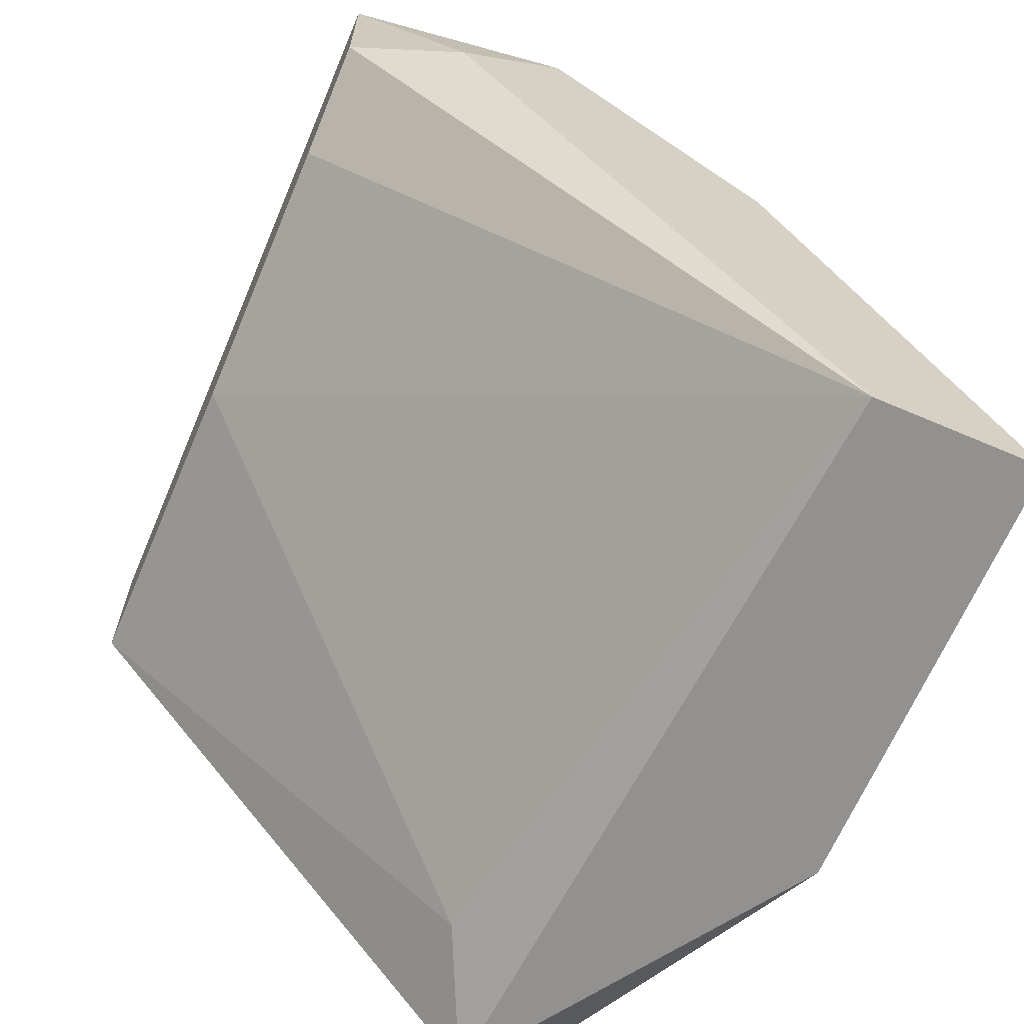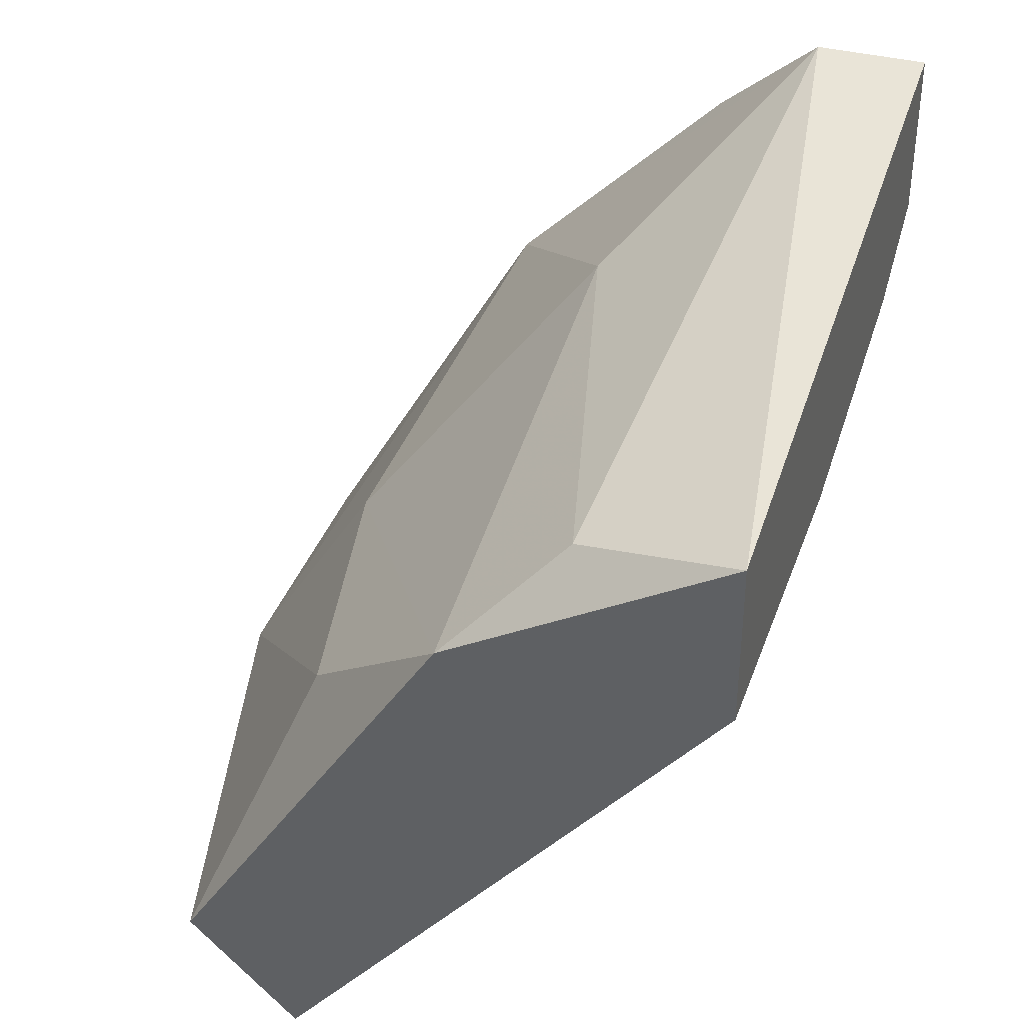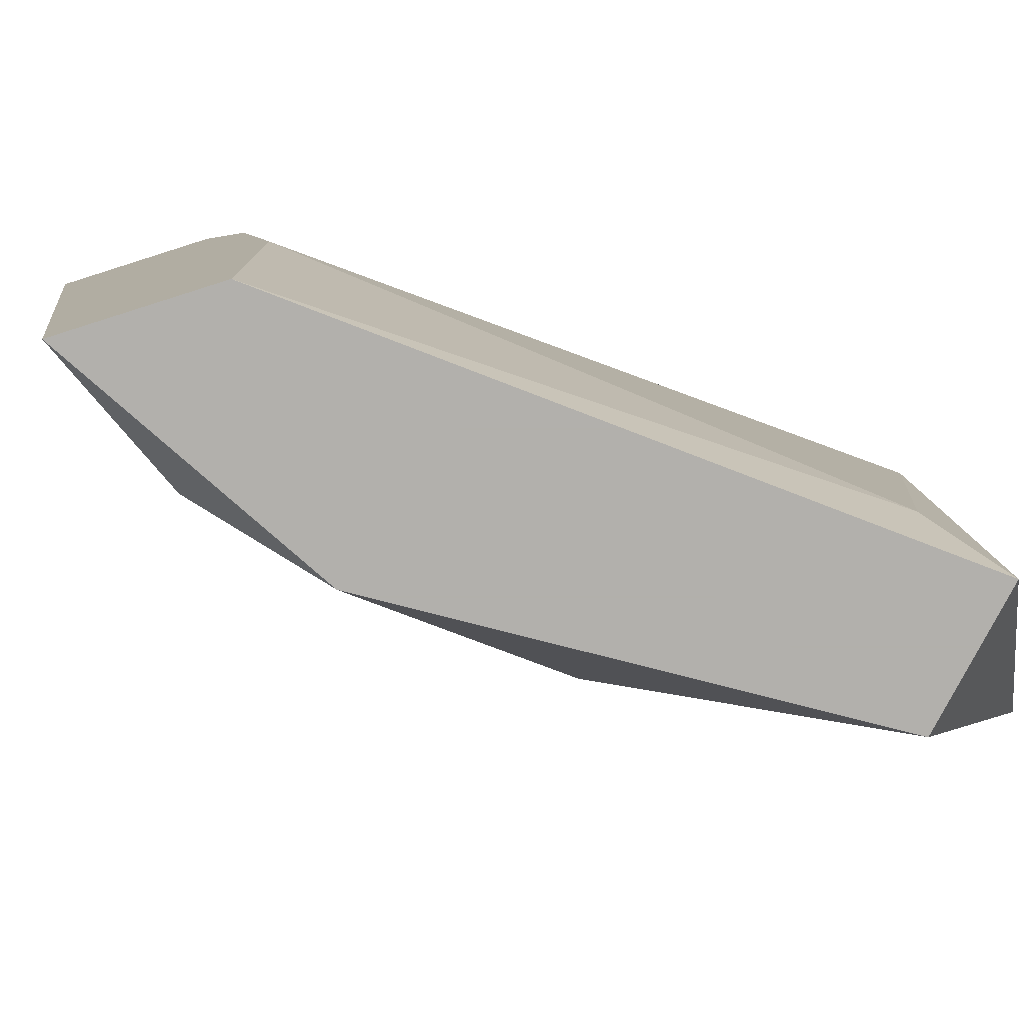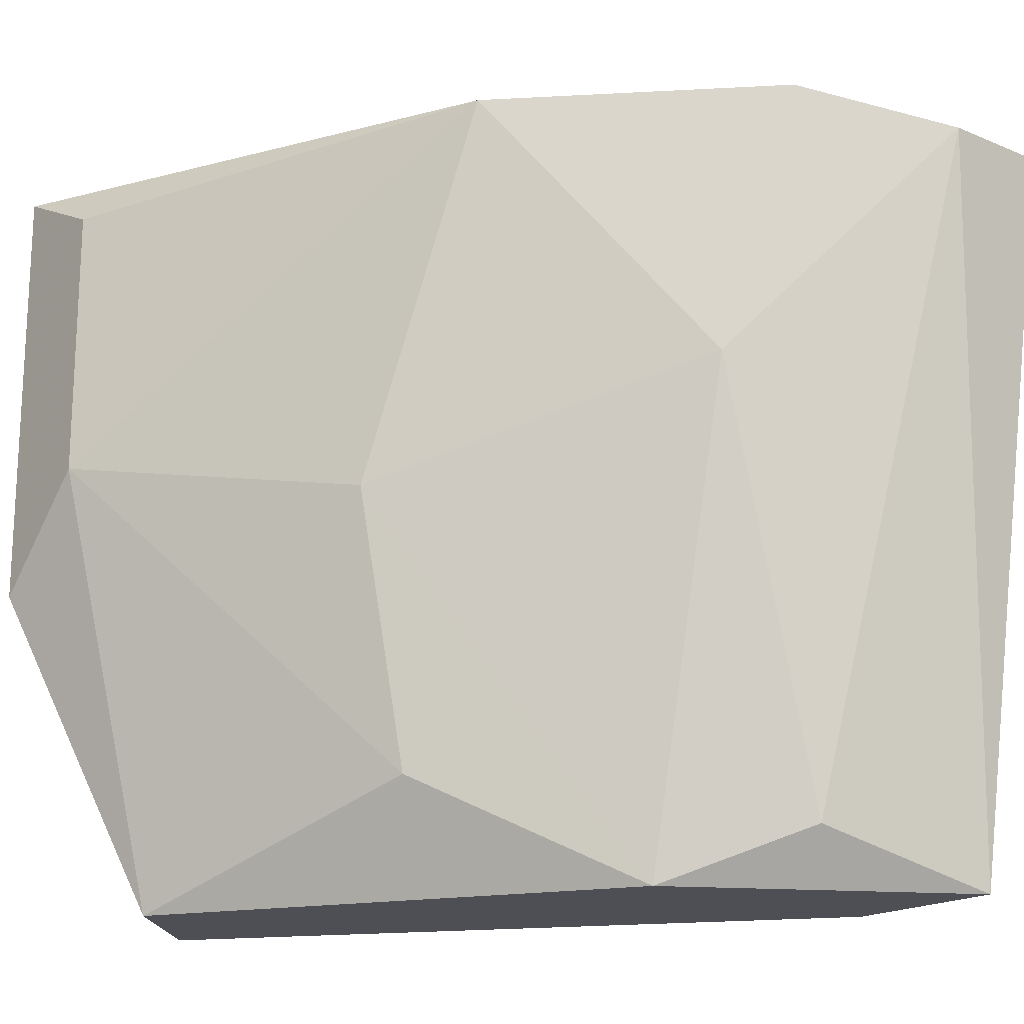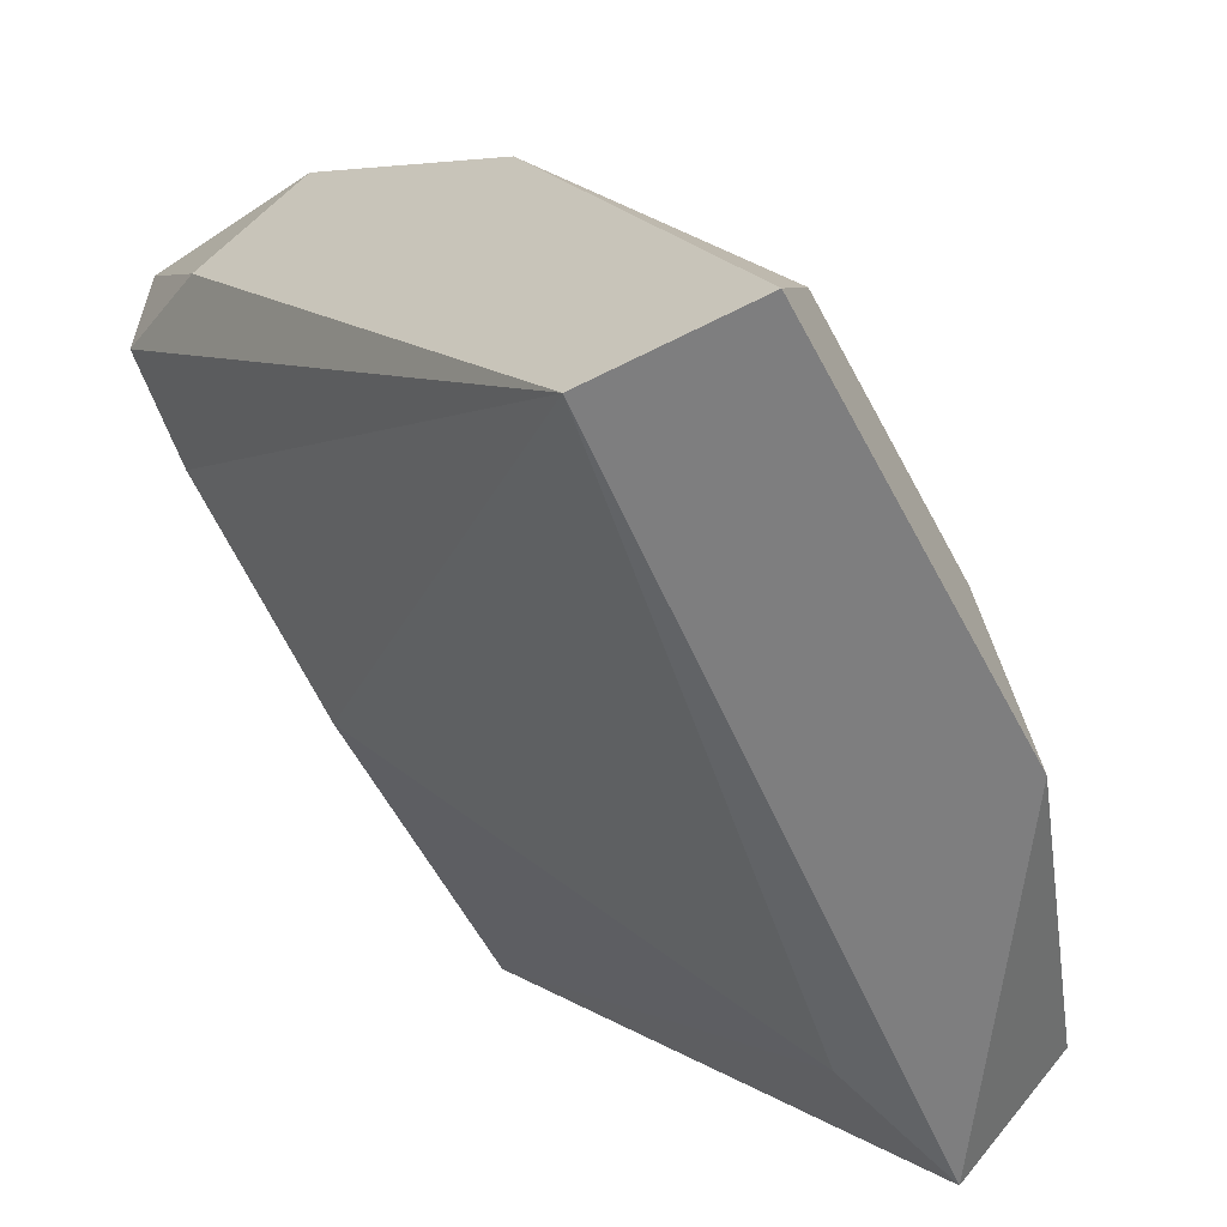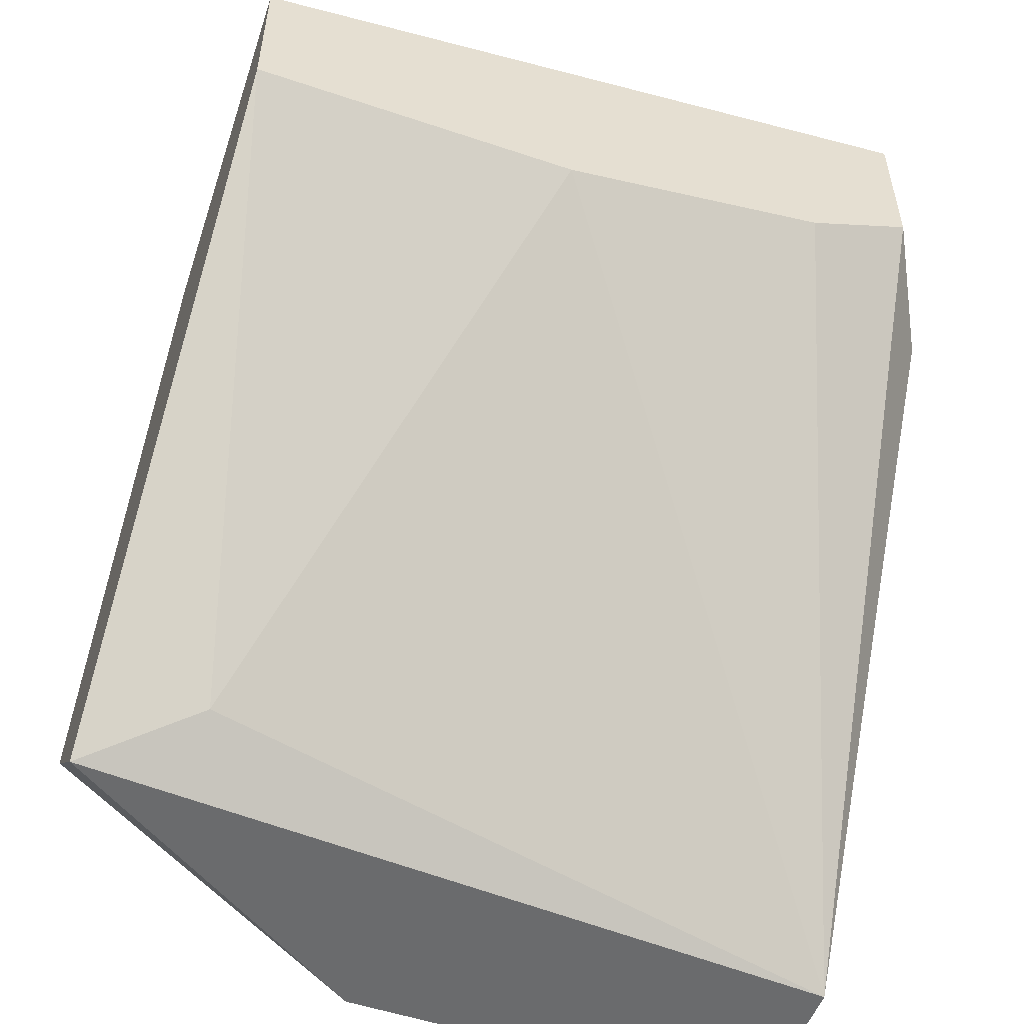
<metadata>
{"format":"obj","ext":"obj","renderer":"f3d","projection":"perspective","resolution":1024,"background":"white","views":[{"elev":-66.1,"azim":-23.2,"up":"+Y"},{"elev":37.7,"azim":-161.6,"up":"+Y"},{"elev":-78.6,"azim":-72.4,"up":"+Z"},{"elev":-18.3,"azim":141.0,"up":"+Z"},{"elev":-59.4,"azim":27.9,"up":"+Y"},{"elev":-53.2,"azim":-109.8,"up":"+Y"}]}
</metadata>
<code>
v 0.007207 0.000469 0.02878
v 0.007207 -0.003227 0.03247
v 0.008792 -0.003227 0.02825
v 0.008792 -0.003227 0.03247
v 0.008792 -0.002171 0.03194
v 0.008792 -0.002171 0.0293
v 0.004568 0.003635 0.03247
v 0.007735 -0.002171 0.02508
v 0.005096 0.003108 0.02983
v 0.005096 0.002052 0.02508
v 0.004039 0.003108 0.02561
v 0.006151 -0.002699 0.02614
v 0.003512 0.004693 0.03194
v 0.003512 0.002579 0.03247
v 0.006679 0.000469 0.02614
v 0.006679 -0.003227 0.02508
v 0.006679 0.001523 0.03247
v 0.002455 0.003108 0.03194
v 0.002455 0.004693 0.03194
v 0.002455 0.002579 0.03089
v 0.002455 0.002052 0.02825
v 0.002455 0.002052 0.02508
v 0.002455 0.003635 0.02508
f 1 6 15
f 1 17 6
f 1 10 9
f 17 1 9
f 10 1 15
f 2 3 4
f 2 16 3
f 17 2 4
f 2 7 14
f 7 2 17
f 16 2 12
f 2 21 12
f 18 2 14
f 2 18 20
f 21 2 20
f 3 5 4
f 5 3 6
f 3 8 6
f 16 8 3
f 5 17 4
f 17 5 6
f 6 8 15
f 13 7 17
f 7 13 19
f 7 19 14
f 8 10 15
f 8 22 10
f 22 8 16
f 9 10 11
f 13 9 11
f 13 17 9
f 10 23 11
f 10 22 23
f 23 13 11
f 22 16 12
f 21 22 12
f 13 23 19
f 19 18 14
f 23 18 19
f 18 21 20
f 18 22 21
f 22 18 23

</code>
